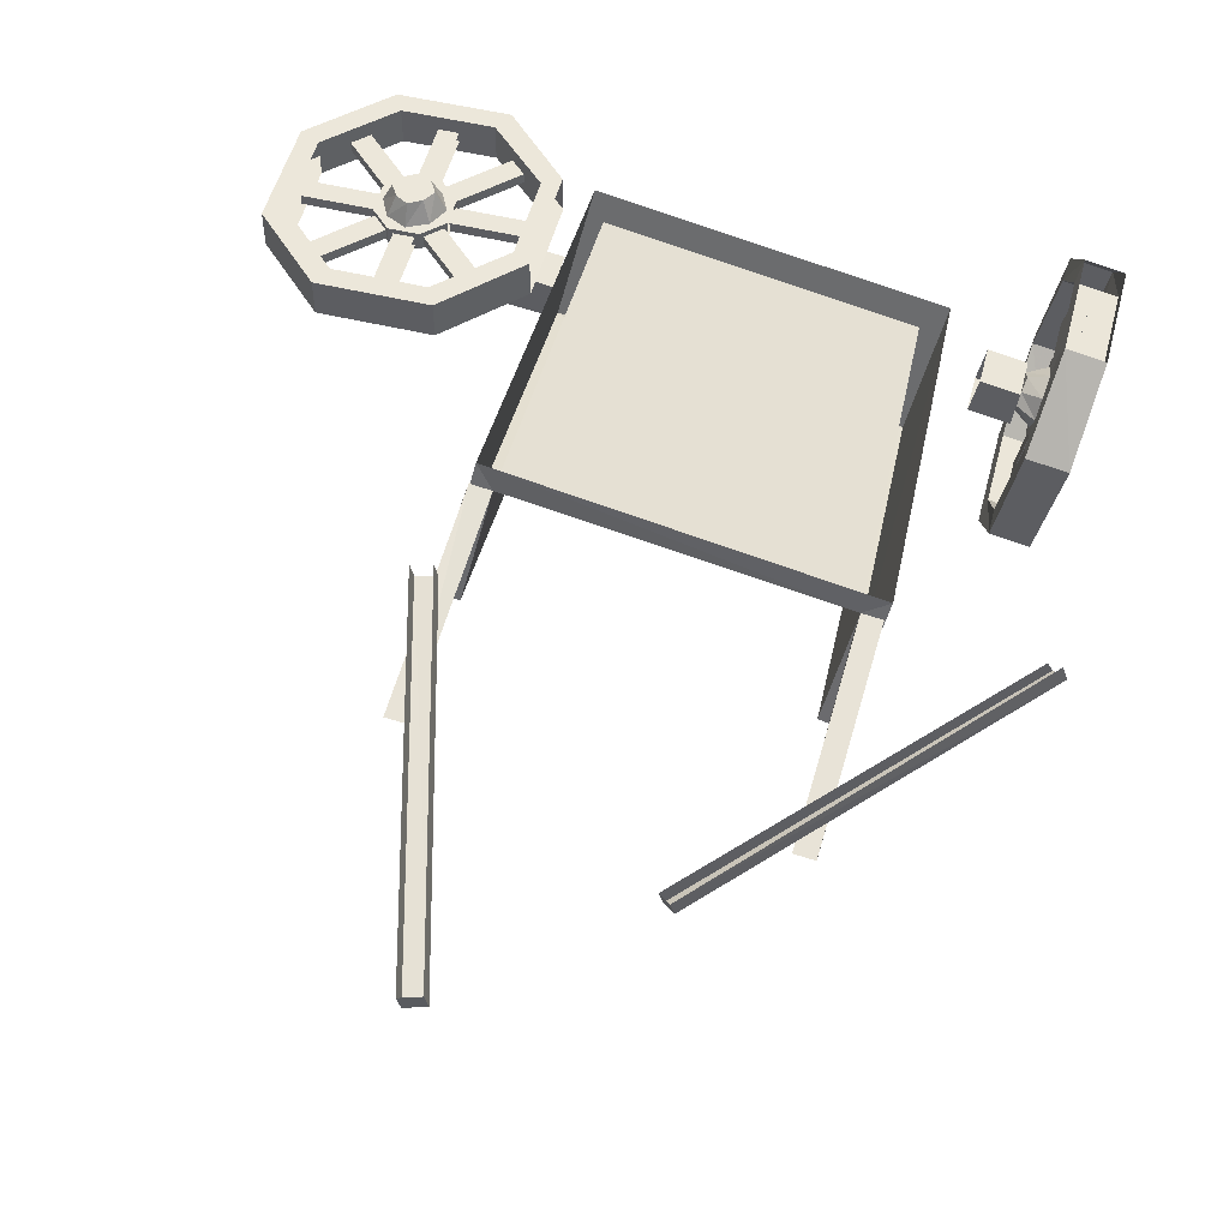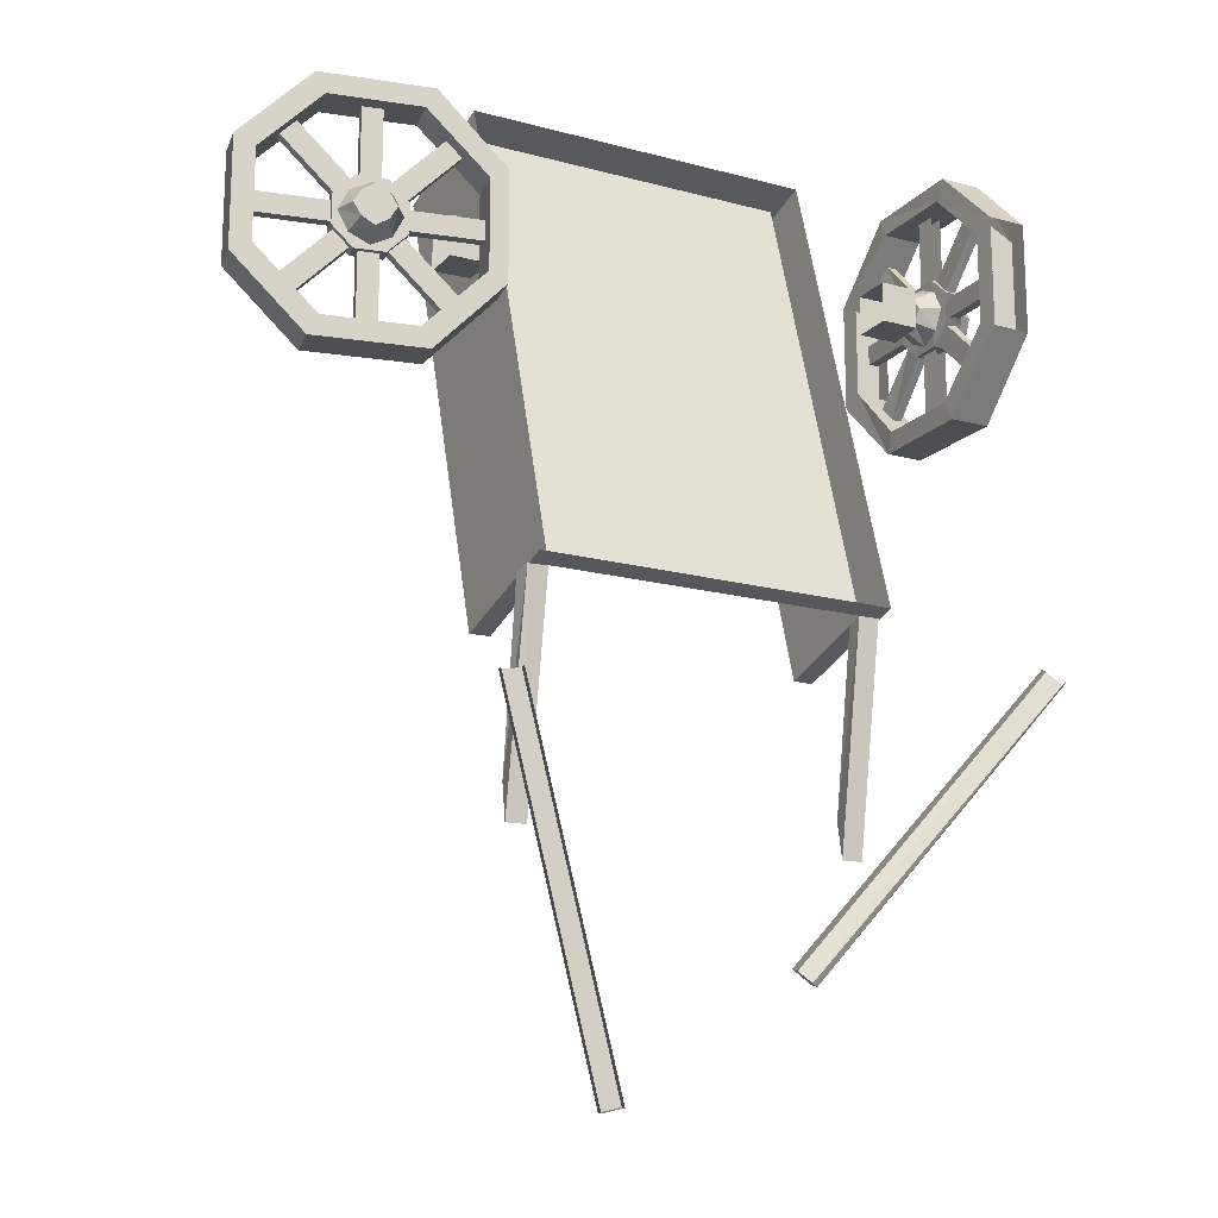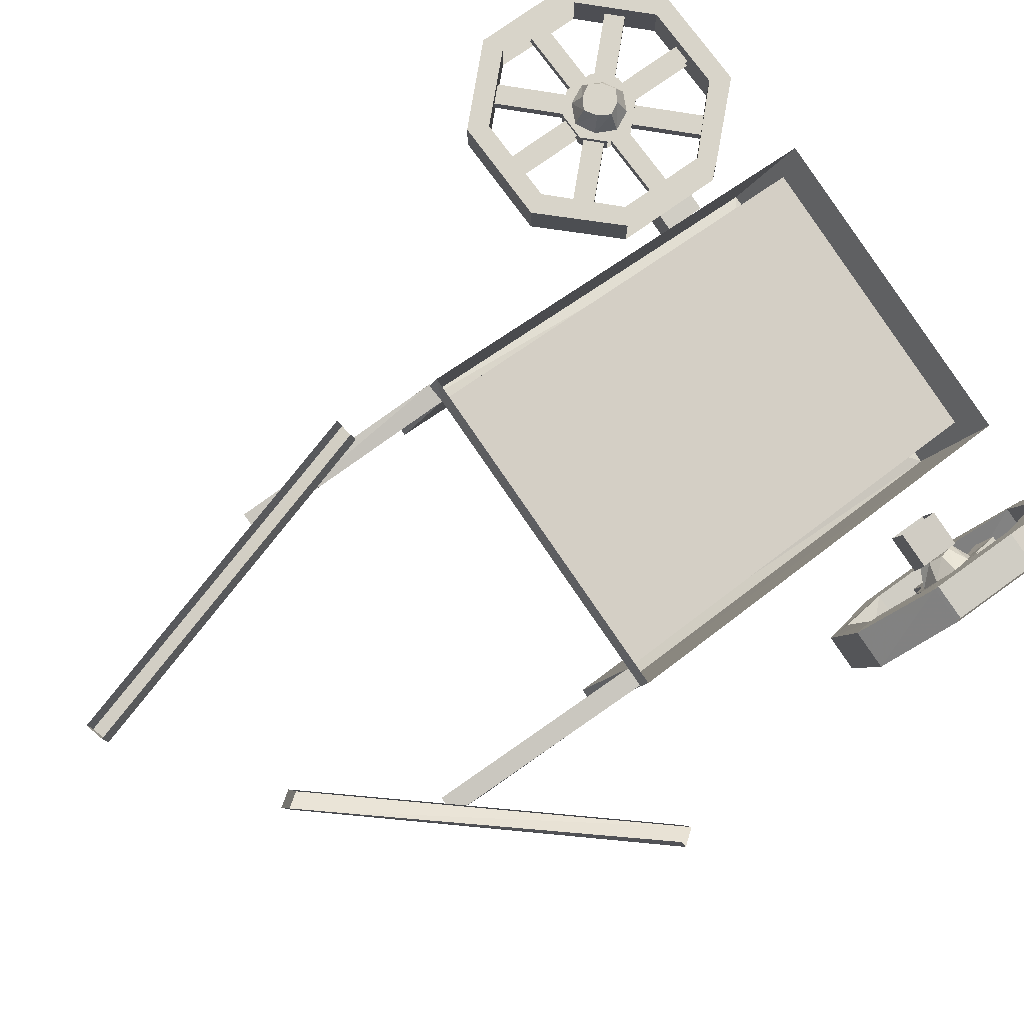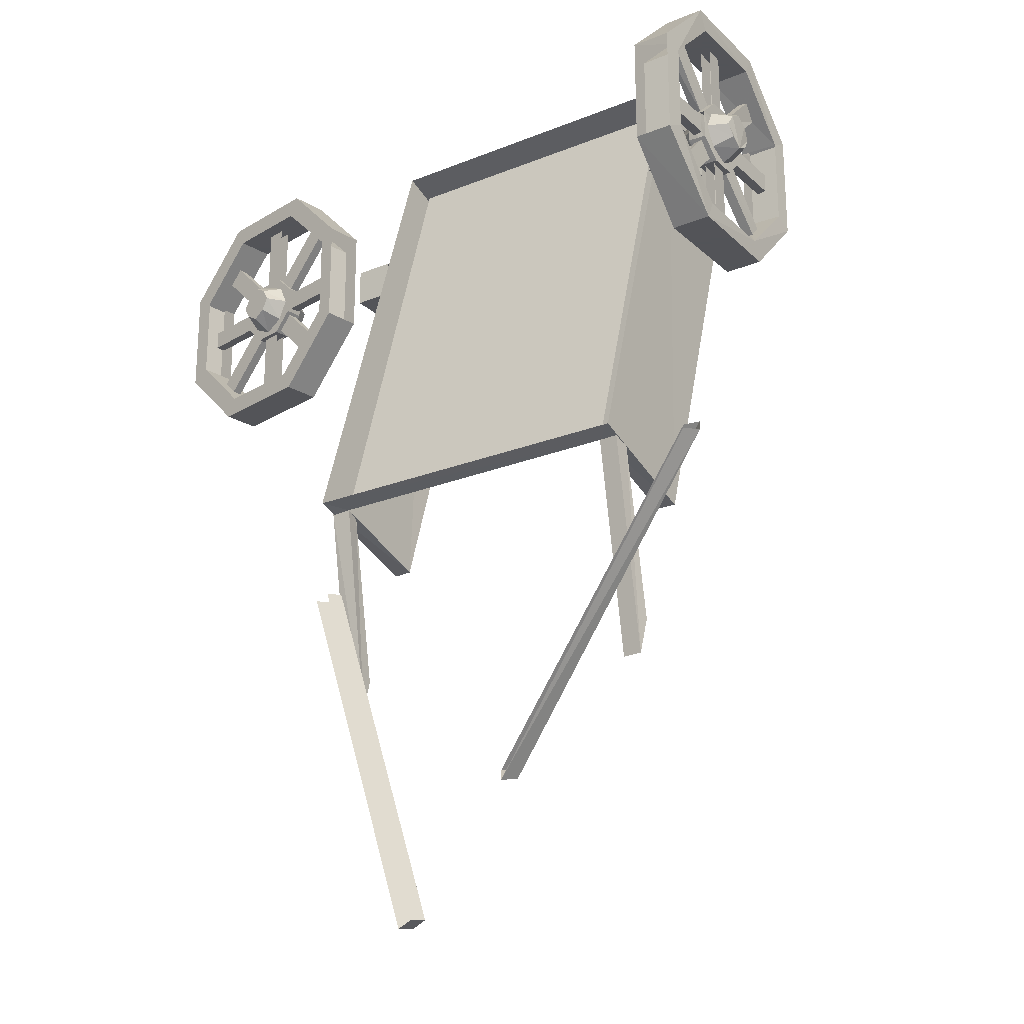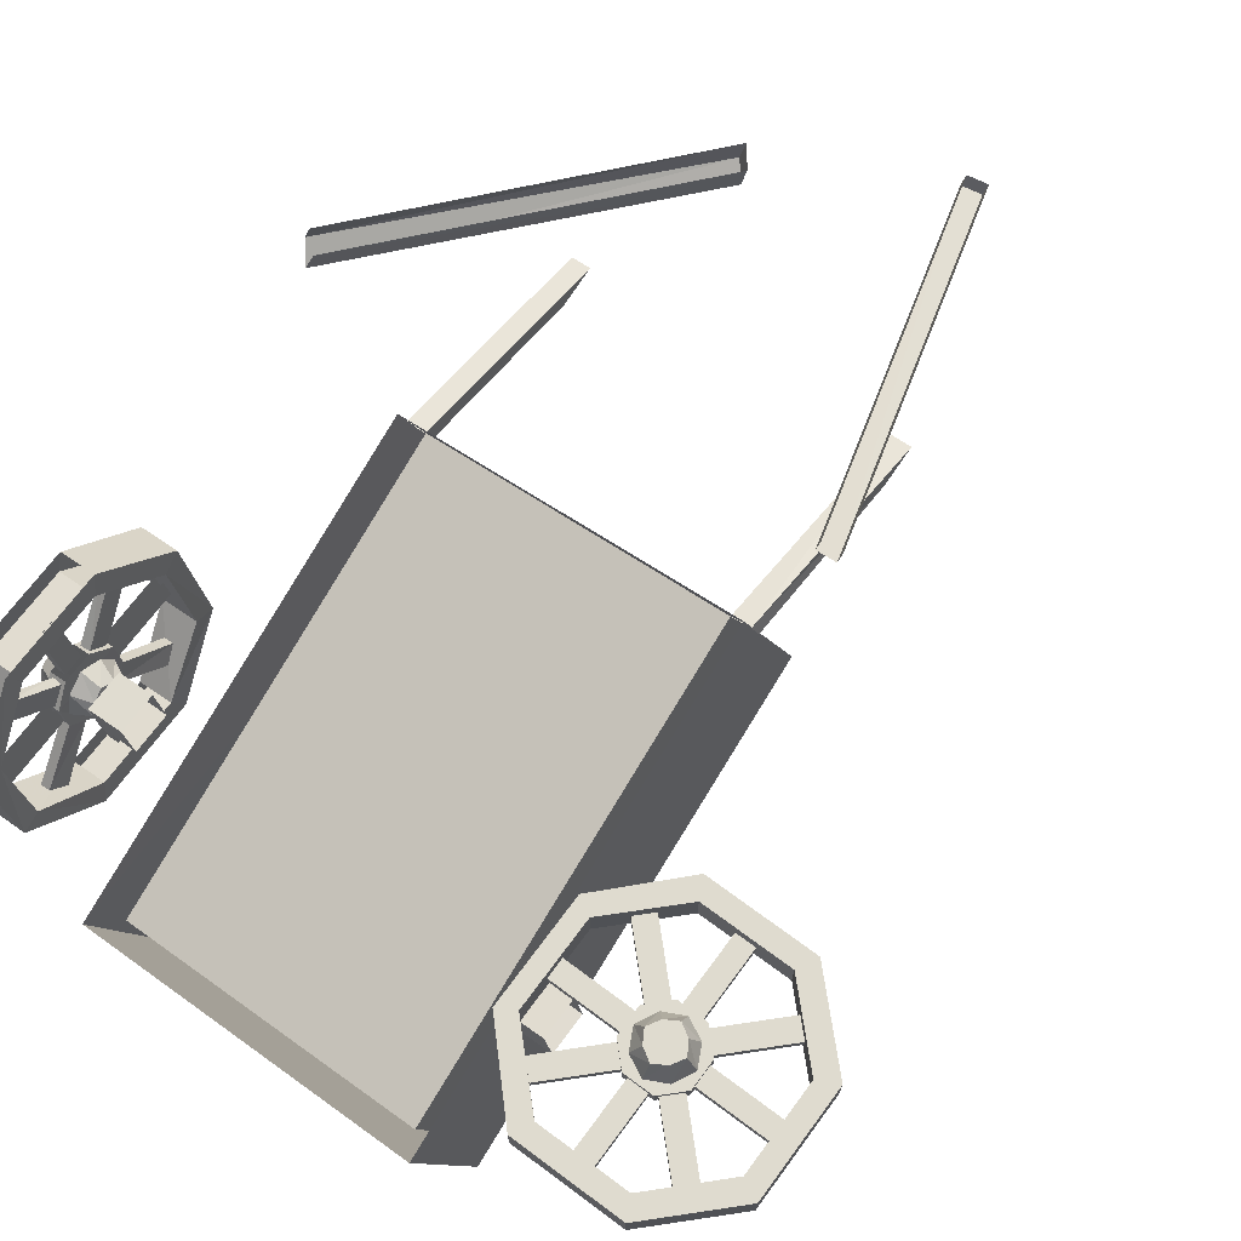
<metadata>
{"format":"obj","ext":"obj","renderer":"f3d","projection":"perspective","resolution":1024,"background":"white","views":[{"elev":52.1,"azim":-165.4,"up":"+Y"},{"elev":-16.8,"azim":162.9,"up":"+Z"},{"elev":75.7,"azim":-125.7,"up":"+Y"},{"elev":-23.4,"azim":-134.8,"up":"+Z"},{"elev":70.4,"azim":36.5,"up":"+Y"}]}
</metadata>
<code>
o object/broken_cart
v 101 -3 89
v 121 -3 109
v 121 -7 109
v 101 -7 89
v 95 -7 95
v 115 -7 115
v 115 -3 115
v 95 -3 95
v 142 -1 116
v 142 -1 128
v 142 -8 128
v 142 -8 116
v 134 -1 108
v 122 -1 136
v 134 -1 136
v 134 -8 136
v 114 -8 128
v 134 -8 108
v 122 -1 108
v 114 -1 116
v 114 -1 128
v 122 -8 136
v 122 -8 108
v 114 -8 116
v 132 -3 80
v 132 -3 108
v 132 -7 108
v 132 -7 80
v 124 -7 108
v 124 -7 80
v 124 -3 80
v 124 -3 108
v 135 -3 109
v 155 -3 89
v 155 -7 89
v 135 -7 109
v 161 -7 95
v 141 -7 115
v 161 -3 95
v 141 -3 115
v 142 -3 118
v 170 -3 118
v 170 -7 118
v 142 -7 118
v 170 -7 126
v 142 -7 126
v 170 -3 126
v 142 -3 126
v 141 -3 129
v 161 -3 149
v 161 -7 149
v 141 -7 129
v 135 -7 135
v 155 -7 155
v 155 -3 155
v 135 -3 135
v 132 -3 136
v 132 -3 164
v 132 -7 164
v 132 -7 136
v 124 -7 164
v 124 -7 136
v 124 -3 136
v 124 -3 164
v 95 -3 149
v 115 -3 129
v 115 -7 129
v 95 -7 149
v 121 -7 135
v 101 -7 155
v 121 -3 135
v 101 -3 155
v 86 -3 118
v 114 -3 118
v 114 -7 118
v 86 -7 118
v 114 -7 126
v 86 -7 126
v 114 -3 126
v 86 -3 126
v 128 -16 114
v 133 -16 117
v 136 -16 122
v 133 -16 127
v 128 -16 130
v 123 -16 127
v 120 -16 122
v 123 -16 117
v 120 -8 114
v 128 -8 110
v 136 -8 114
v 140 -8 122
v 136 -8 130
v 128 -8 134
v 120 -8 130
v 116 -8 122
v 123 7 117
v 120 7 122
v 123 7 127
v 128 7 130
v 133 7 127
v 136 7 122
v 133 7 117
v 128 7 114
v 128 -1 110
v 120 -1 114
v 116 -1 122
v 120 -1 130
v 128 -1 134
v 136 -1 130
v 140 -1 122
v 136 -1 114
v 79 3 144
v 86 3 140
v 86 3 104
v 79 3 100
v 110 3 80
v 106 3 72
v 106 -12 72
v 79 -12 100
v 86 -12 104
v 86 -12 140
v 79 -12 144
v 106 -12 172
v 106 3 172
v 110 3 164
v 110 -12 164
v 110 -12 80
v 146 3 80
v 150 3 72
v 150 -12 72
v 146 -12 80
v 170 3 140
v 178 3 144
v 178 3 100
v 170 3 104
v 170 -12 104
v 178 -12 100
v 178 -12 144
v 170 -12 140
v 150 -12 172
v 146 -12 164
v 146 3 164
v 150 3 172
v 96 -43 138
v 93 -27 138
v 77 -30 138
v 81 -45 138
v 96 -43 122
v 81 -45 122
v 93 -27 122
v 77 -30 122
v -78 -53 138
v -81 -37 138
v -96 -40 138
v -94 -56 138
v -78 -53 122
v -94 -56 122
v -81 -37 122
v -96 -40 122
v 40 -12 -186
v 39 -19 -185
v 31 -18 -183
v 32 -11 -184
v 71 -3 -38
v 72 4 -39
v 79 -4 -39
v 80 3 -40
v -27 -3 -137
v -28 -11 -135
v -33 -6 -141
v -32 2 -143
v -132 -3 -28
v -130 4 -29
v -127 -9 -21
v -125 -2 -24
v 74 -16 -75
v 73 -4 -4
v 65 -5 -4
v 67 -17 -75
v 66 -13 -90
v 74 -12 -90
v 71 3 -2
v 63 1 -2
v -59 -43 -75
v -61 -31 -4
v -69 -32 -4
v -67 -44 -75
v -67 -40 -90
v -59 -39 -90
v -62 -24 -2
v -70 -25 -2
v 74 -53 182
v -51 -78 182
v 69 11 0
v 72 -43 -16
v 82 -98 168
v -43 -123 168
v -53 -68 -16
v -61 -70 -16
v -72 -18 0
v 80 -42 -16
v 91 -100 175
v -50 -128 175
v -61 -75 192
v 80 -47 192
v -110 -22 97
v -106 -42 117
v -110 -42 117
v -114 -23 97
v -115 -17 103
v -111 -36 123
v -107 -36 123
v -111 -16 103
v -100 -62 124
v -100 -62 136
v -108 -63 136
v -108 -63 124
v -102 -54 116
v -104 -42 144
v -102 -54 144
v -110 -55 144
v -113 -36 136
v -110 -55 116
v -104 -42 116
v -106 -34 124
v -106 -34 136
v -112 -44 144
v -112 -44 116
v -113 -36 124
v -104 -52 88
v -104 -52 116
v -108 -53 116
v -108 -53 88
v -110 -45 116
v -110 -45 88
v -106 -44 88
v -106 -44 116
v -103 -55 117
v -100 -75 97
v -104 -76 97
v -107 -56 117
v -102 -82 103
v -106 -62 123
v -98 -81 103
v -102 -61 123
v -102 -62 126
v -97 -90 126
v -101 -90 126
v -106 -63 126
v -101 -90 134
v -106 -63 134
v -97 -90 134
v -102 -62 134
v -102 -61 137
v -98 -81 157
v -102 -82 157
v -106 -62 137
v -107 -56 143
v -104 -76 163
v -100 -75 163
v -103 -55 143
v -104 -52 144
v -104 -52 172
v -108 -53 172
v -108 -53 144
v -110 -45 172
v -110 -45 144
v -106 -44 144
v -106 -44 172
v -111 -16 157
v -107 -36 137
v -111 -36 137
v -115 -17 157
v -110 -42 143
v -114 -23 163
v -106 -42 143
v -110 -22 163
v -113 -7 126
v -108 -35 126
v -112 -35 126
v -117 -8 126
v -112 -35 134
v -117 -8 134
v -108 -35 134
v -113 -7 134
v -119 -51 122
v -118 -56 125
v -117 -59 130
v -118 -56 135
v -119 -51 138
v -120 -46 135
v -120 -43 130
v -120 -46 125
v -112 -42 122
v -111 -50 118
v -109 -57 122
v -108 -61 130
v -109 -57 138
v -111 -50 142
v -112 -42 138
v -113 -38 130
v -96 -42 125
v -97 -39 130
v -96 -42 135
v -95 -46 138
v -94 -51 135
v -93 -54 130
v -94 -51 125
v -95 -46 122
v -103 -48 118
v -104 -40 122
v -105 -36 130
v -104 -40 138
v -103 -48 142
v -101 -56 138
v -101 -60 130
v -101 -56 122
v -109 2 152
v -107 -6 148
v -107 -6 112
v -109 2 108
v -102 -30 88
v -103 -26 80
v -119 -29 80
v -124 -1 108
v -123 -9 112
v -123 -9 148
v -124 -1 152
v -119 -29 180
v -103 -26 180
v -102 -30 172
v -118 -33 172
v -118 -33 88
v -95 -65 88
v -95 -69 80
v -110 -72 80
v -111 -68 88
v -91 -88 148
v -89 -96 152
v -89 -96 108
v -91 -88 112
v -106 -92 112
v -105 -99 108
v -105 -99 152
v -106 -92 148
v -110 -72 180
v -111 -68 172
v -95 -65 172
v -95 -69 180
f 1 2 3
f 1 3 4
f 4 3 5
f 5 3 6
f 5 6 7
f 5 7 8
f 8 7 1
f 1 7 2
f 9 10 11
f 9 11 12
f 9 12 13
f 9 13 14
f 9 14 10
f 10 14 15
f 10 15 16
f 10 16 11
f 11 16 17
f 11 17 12
f 12 17 18
f 12 18 13
f 13 18 19
f 13 19 14
f 14 19 20
f 14 20 21
f 14 21 17
f 14 17 22
f 14 22 15
f 15 22 16
f 16 22 17
f 20 19 23
f 20 23 24
f 24 23 17
f 17 23 18
f 18 23 19
f 25 26 27
f 25 27 28
f 28 27 29
f 28 29 30
f 31 32 26
f 31 26 25
f 33 34 35
f 33 35 36
f 36 35 37
f 36 37 38
f 38 37 39
f 38 39 40
f 40 39 34
f 40 34 33
f 41 42 43
f 41 43 44
f 44 43 45
f 44 45 46
f 46 45 47
f 46 47 48
f 48 47 42
f 48 42 41
f 49 50 51
f 49 51 52
f 52 51 53
f 53 51 54
f 53 54 55
f 53 55 56
f 56 55 49
f 49 55 50
f 57 58 59
f 57 59 60
f 60 59 61
f 60 61 62
f 63 64 58
f 63 58 57
f 65 66 67
f 65 67 68
f 68 67 69
f 68 69 70
f 70 69 71
f 70 71 72
f 72 71 66
f 72 66 65
f 73 74 75
f 73 75 76
f 76 75 77
f 76 77 78
f 78 77 79
f 78 79 80
f 80 79 74
f 80 74 73
f 81 82 83
f 81 83 84
f 81 84 85
f 81 85 86
f 81 86 87
f 81 87 88
f 81 88 89
f 81 89 90
f 81 90 82
f 82 90 91
f 82 91 83
f 83 91 92
f 83 92 84
f 84 92 93
f 84 93 85
f 85 93 94
f 85 94 86
f 86 94 95
f 86 95 87
f 87 95 96
f 87 96 88
f 88 96 89
f 97 98 99
f 97 99 100
f 97 100 101
f 97 101 102
f 97 102 103
f 97 103 104
f 97 104 105
f 97 105 106
f 97 106 98
f 98 106 107
f 98 107 99
f 99 107 108
f 99 108 100
f 100 108 109
f 100 109 101
f 101 109 110
f 101 110 102
f 102 110 111
f 102 111 103
f 103 111 112
f 103 112 104
f 104 112 105
f 113 114 115
f 113 115 116
f 116 115 117
f 116 117 118
f 116 118 119
f 116 119 120
f 120 119 121
f 120 121 122
f 120 122 123
f 123 122 124
f 123 124 125
f 123 125 113
f 113 125 126
f 113 126 114
f 114 126 127
f 114 127 122
f 114 122 115
f 115 122 121
f 115 121 117
f 117 121 128
f 117 128 129
f 117 129 130
f 117 130 118
f 118 130 131
f 118 131 119
f 119 131 132
f 119 132 128
f 119 128 121
f 133 134 135
f 133 135 136
f 136 135 130
f 136 130 129
f 136 129 132
f 136 132 137
f 137 132 138
f 137 138 139
f 137 139 140
f 140 139 141
f 140 141 142
f 140 142 143
f 140 143 133
f 133 143 134
f 134 143 144
f 134 144 141
f 134 141 139
f 134 139 135
f 135 139 138
f 135 138 130
f 130 138 131
f 131 138 132
f 126 125 144
f 126 144 143
f 126 143 142
f 126 142 127
f 127 142 124
f 127 124 122
f 142 141 124
f 124 141 144
f 124 144 125
f 128 132 129
f 145 146 147
f 145 147 148
f 145 148 149
f 149 148 150
f 149 150 151
f 151 150 152
f 151 152 146
f 146 152 147
f 153 154 155
f 153 155 156
f 153 156 157
f 157 156 158
f 157 158 159
f 159 158 160
f 159 160 154
f 154 160 155
f 161 162 163
f 161 163 164
f 164 163 165
f 164 165 166
f 163 162 167
f 163 167 165
f 162 161 168
f 162 168 167
f 169 170 171
f 169 171 172
f 172 171 173
f 172 173 174
f 171 170 175
f 171 175 173
f 170 169 176
f 170 176 175
f 177 178 179
f 177 179 180
f 177 180 181
f 177 181 182
f 177 182 183
f 177 183 178
f 183 182 181
f 183 181 184
f 184 181 179
f 179 181 180
f 185 186 187
f 185 187 188
f 185 188 189
f 185 189 190
f 185 190 191
f 185 191 186
f 191 190 189
f 191 189 192
f 192 189 187
f 187 189 188
f 184 193 194
f 184 194 191
f 184 191 195
f 184 195 196
f 184 196 193
f 193 196 197
f 193 197 194
f 194 197 198
f 194 198 191
f 191 198 199
f 191 199 200
f 191 200 201
f 191 201 195
f 195 202 196
f 196 202 197
f 197 202 203
f 197 203 198
f 198 203 204
f 198 204 199
f 199 204 200
f 200 204 205
f 200 205 201
f 206 205 204
f 206 204 203
f 206 203 195
f 195 203 202
f 207 208 209
f 207 209 210
f 210 209 211
f 211 209 212
f 211 212 213
f 211 213 214
f 214 213 207
f 207 213 208
f 215 216 217
f 215 217 218
f 215 218 219
f 215 219 220
f 215 220 216
f 216 220 221
f 216 221 222
f 216 222 217
f 217 222 223
f 217 223 218
f 218 223 224
f 218 224 219
f 219 224 225
f 219 225 220
f 220 225 226
f 220 226 227
f 220 227 223
f 220 223 228
f 220 228 221
f 221 228 222
f 222 228 223
f 226 225 229
f 226 229 230
f 230 229 223
f 223 229 224
f 224 229 225
f 231 232 233
f 231 233 234
f 234 233 235
f 234 235 236
f 237 238 232
f 237 232 231
f 239 240 241
f 239 241 242
f 242 241 243
f 242 243 244
f 244 243 245
f 244 245 246
f 246 245 240
f 246 240 239
f 247 248 249
f 247 249 250
f 250 249 251
f 250 251 252
f 252 251 253
f 252 253 254
f 254 253 248
f 254 248 247
f 255 256 257
f 255 257 258
f 258 257 259
f 259 257 260
f 259 260 261
f 259 261 262
f 262 261 255
f 255 261 256
f 263 264 265
f 263 265 266
f 266 265 267
f 266 267 268
f 269 270 264
f 269 264 263
f 271 272 273
f 271 273 274
f 274 273 275
f 274 275 276
f 276 275 277
f 276 277 278
f 278 277 272
f 278 272 271
f 279 280 281
f 279 281 282
f 282 281 283
f 282 283 284
f 284 283 285
f 284 285 286
f 286 285 280
f 286 280 279
f 287 288 289
f 287 289 290
f 287 290 291
f 287 291 292
f 287 292 293
f 287 293 294
f 287 294 295
f 287 295 296
f 287 296 288
f 288 296 297
f 288 297 289
f 289 297 298
f 289 298 290
f 290 298 299
f 290 299 291
f 291 299 300
f 291 300 292
f 292 300 301
f 292 301 293
f 293 301 302
f 293 302 294
f 294 302 295
f 303 304 305
f 303 305 306
f 303 306 307
f 303 307 308
f 303 308 309
f 303 309 310
f 303 310 311
f 303 311 312
f 303 312 304
f 304 312 313
f 304 313 305
f 305 313 314
f 305 314 306
f 306 314 315
f 306 315 307
f 307 315 316
f 307 316 308
f 308 316 317
f 308 317 309
f 309 317 318
f 309 318 310
f 310 318 311
f 319 320 321
f 319 321 322
f 322 321 323
f 322 323 324
f 322 324 325
f 322 325 326
f 326 325 327
f 326 327 328
f 326 328 329
f 329 328 330
f 329 330 331
f 329 331 319
f 319 331 332
f 319 332 320
f 320 332 333
f 320 333 328
f 320 328 321
f 321 328 327
f 321 327 323
f 323 327 334
f 323 334 335
f 323 335 336
f 323 336 324
f 324 336 337
f 324 337 325
f 325 337 338
f 325 338 334
f 325 334 327
f 339 340 341
f 339 341 342
f 342 341 336
f 342 336 335
f 342 335 338
f 342 338 343
f 343 338 344
f 343 344 345
f 343 345 346
f 346 345 347
f 346 347 348
f 346 348 349
f 346 349 339
f 339 349 340
f 340 349 350
f 340 350 347
f 340 347 345
f 340 345 341
f 341 345 344
f 341 344 336
f 336 344 337
f 337 344 338
f 332 331 350
f 332 350 349
f 332 349 348
f 332 348 333
f 333 348 330
f 333 330 328
f 348 347 330
f 330 347 350
f 330 350 331
f 334 338 335

</code>
